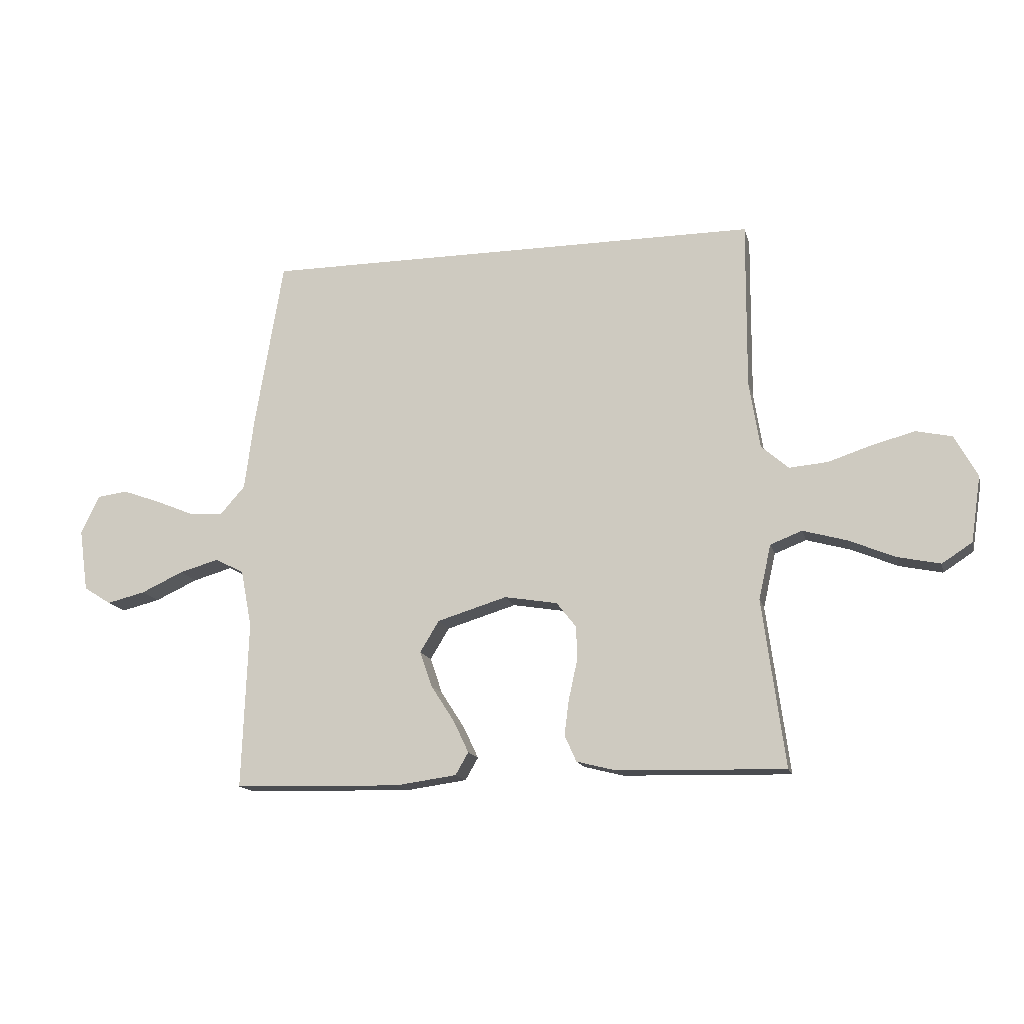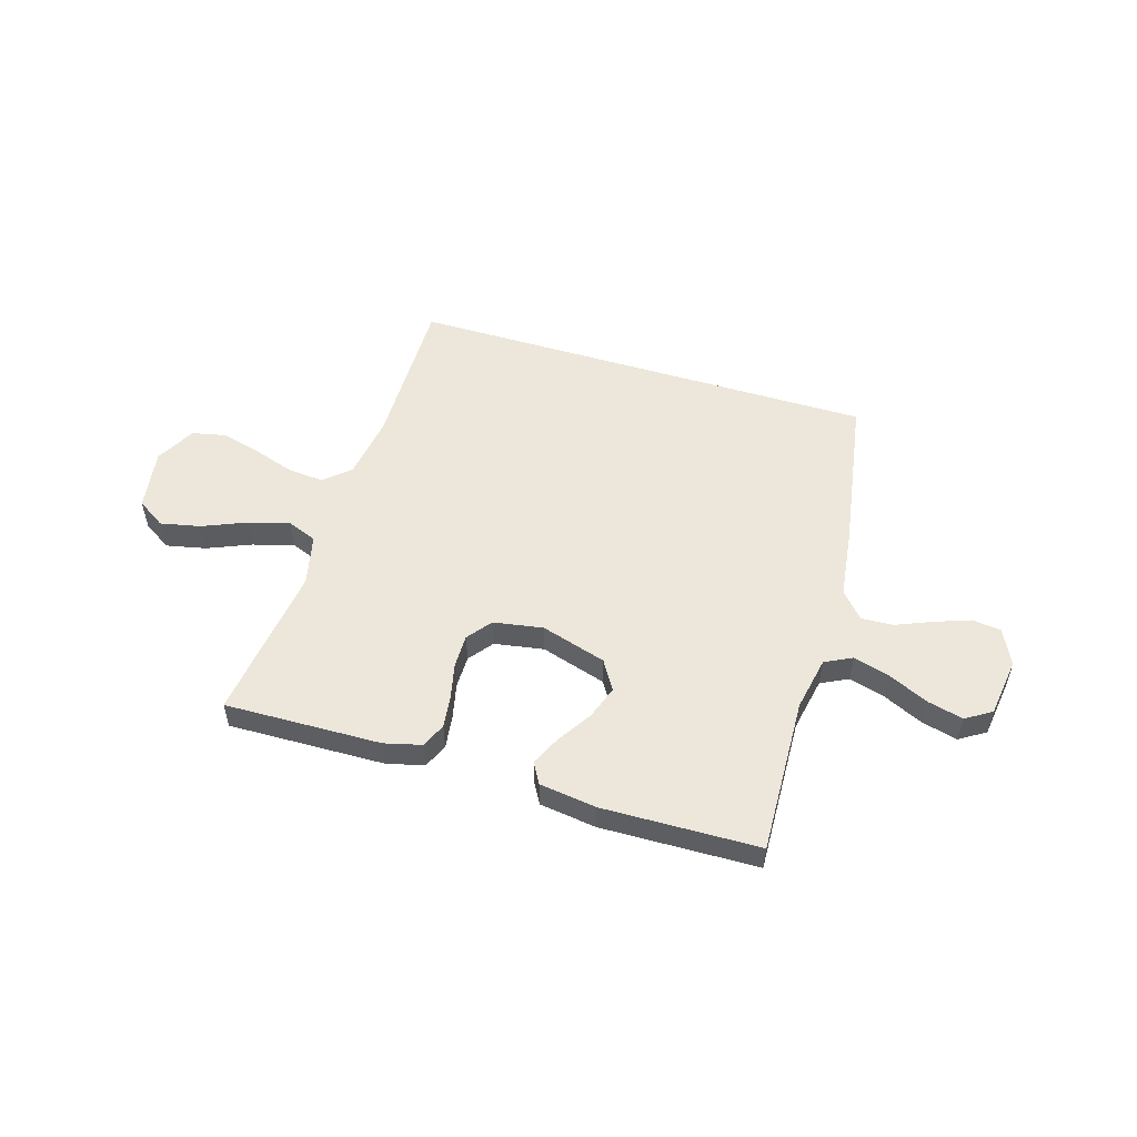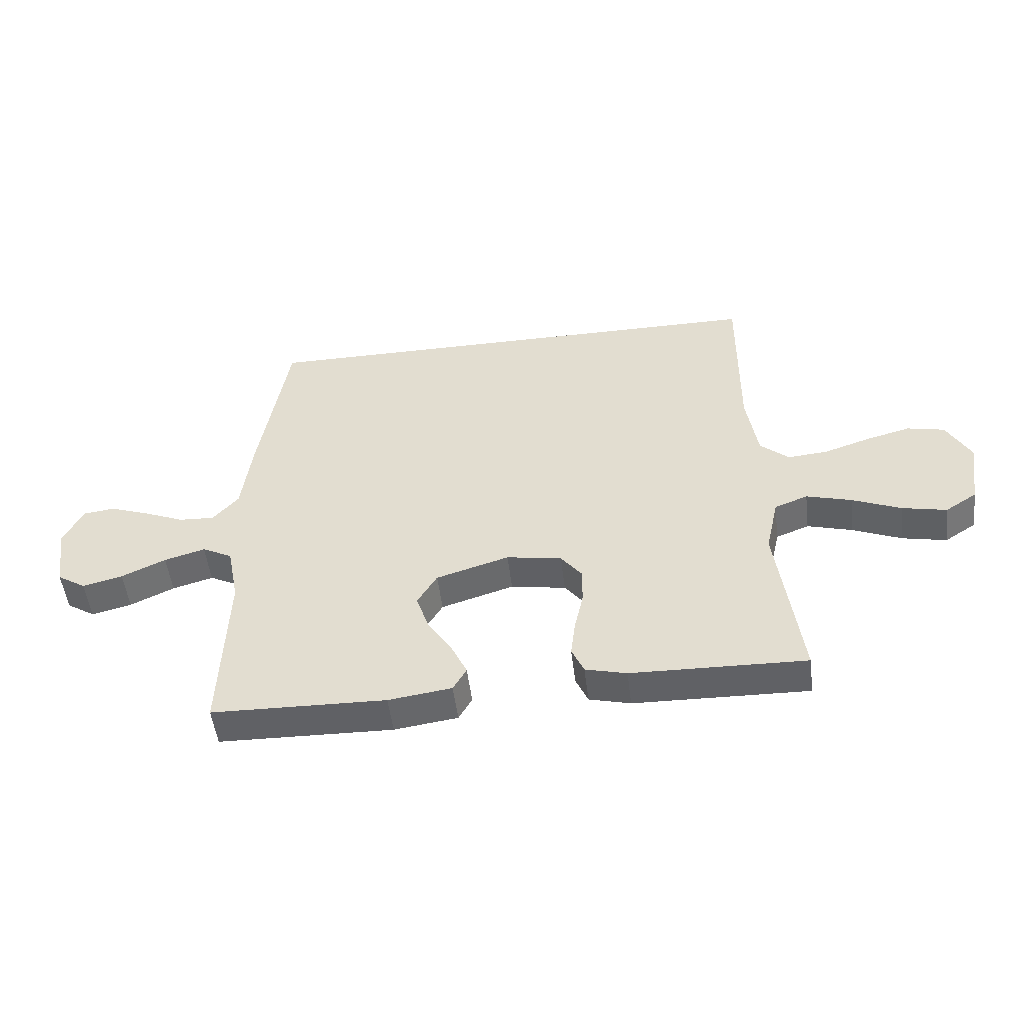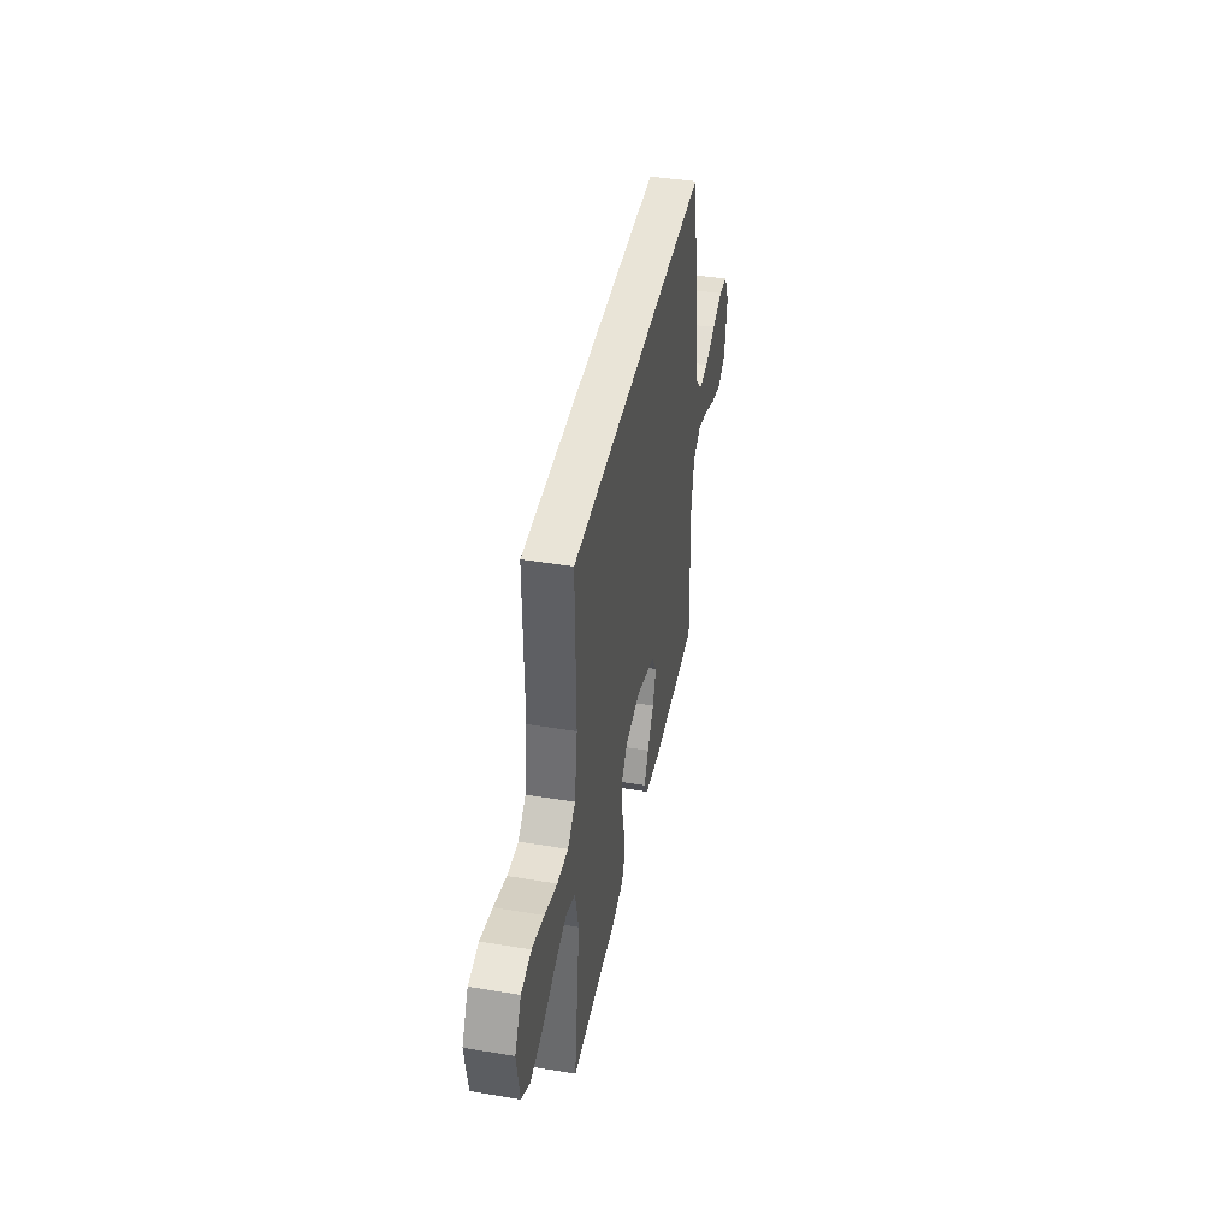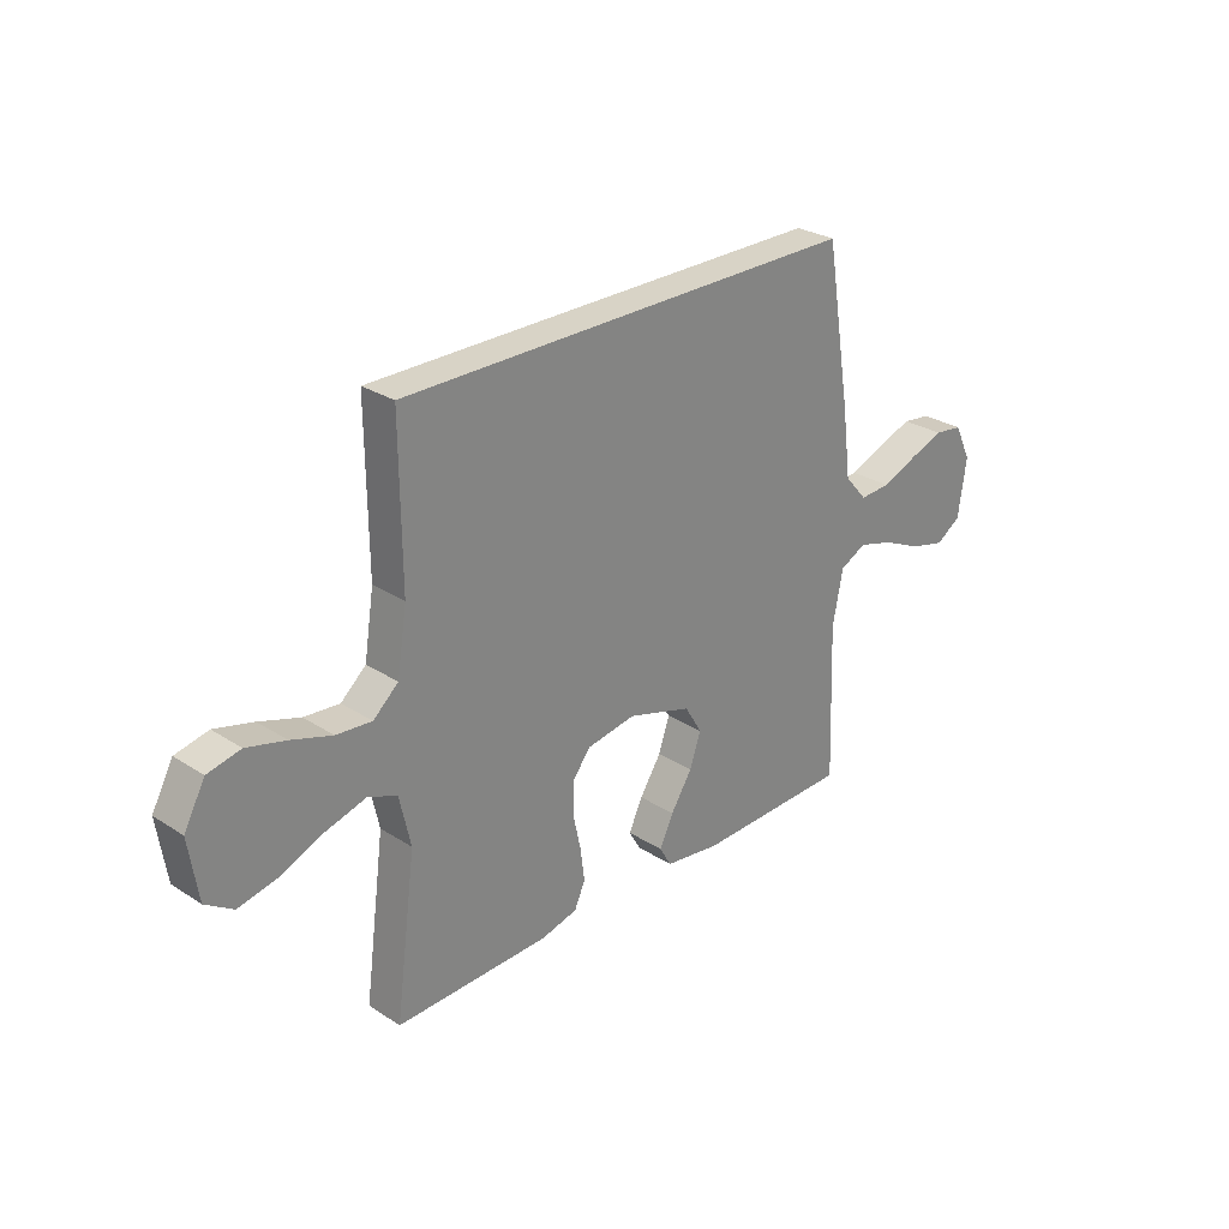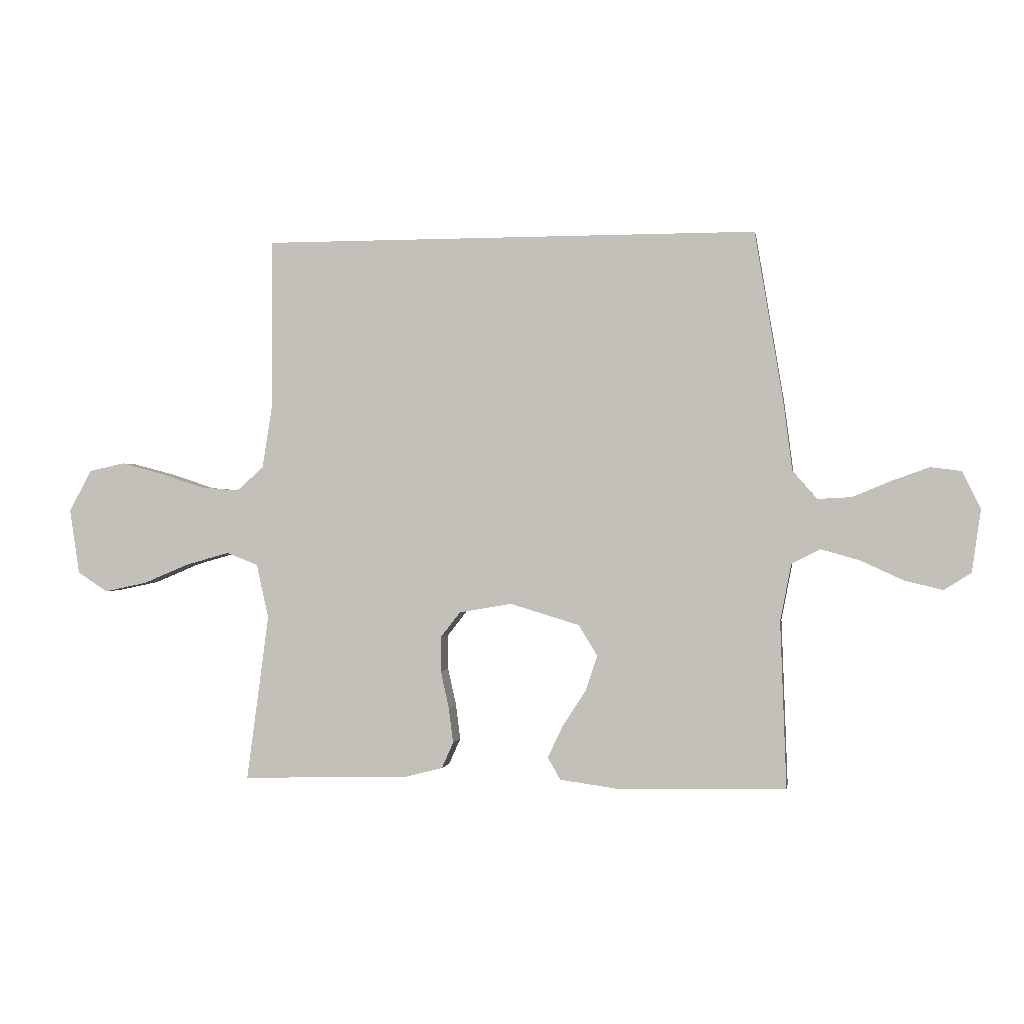
<metadata>
{"format":"obj","ext":"obj","renderer":"f3d","projection":"perspective","resolution":1024,"background":"white","views":[{"elev":-14.9,"azim":13.5,"up":"+Z"},{"elev":53.4,"azim":-163.1,"up":"+Y"},{"elev":-50.6,"azim":6.9,"up":"+Z"},{"elev":43.0,"azim":101.2,"up":"+Z"},{"elev":27.9,"azim":134.4,"up":"+Z"},{"elev":-0.4,"azim":-170.6,"up":"+Z"}]}
</metadata>
<code>
v 0.5 0.07 -0.5
v 0.2 0.07 -0.493
v 0.129 0.07 -0.475
v 0.108 0.07 -0.428
v 0.116 0.07 -0.365
v 0.131 0.07 -0.297
v 0.131 0.07 -0.234
v 0.095 0.07 -0.188
v 0 0.07 -0.172
v -0.125 0.07 -0.21
v -0.159 0.07 -0.266
v -0.137 0.07 -0.33
v -0.095 0.07 -0.395
v -0.068 0.07 -0.452
v -0.091 0.07 -0.492
v -0.2 0.07 -0.507
v -0.5 0.07 -0.5
v -0.489 0.07 -0.2
v -0.509 0.07 -0.097
v -0.561 0.07 -0.071
v -0.631 0.07 -0.091
v -0.707 0.07 -0.126
v -0.776 0.07 -0.143
v -0.825 0.07 -0.112
v -0.841 0.07 0
v -0.808 0.07 0.068
v -0.753 0.07 0.075
v -0.686 0.07 0.051
v -0.616 0.07 0.022
v -0.555 0.07 0.019
v -0.511 0.07 0.069
v -0.494 0.07 0.2
v -0.444 0.07 0.5
v 0.454 0.07 0.5
v 0.452 0.07 0.2
v 0.471 0.07 0.08
v 0.52 0.07 0.037
v 0.589 0.07 0.043
v 0.668 0.07 0.069
v 0.744 0.07 0.089
v 0.808 0.07 0.075
v 0.849 0.07 0
v 0.831 0.07 -0.118
v 0.777 0.07 -0.153
v 0.701 0.07 -0.137
v 0.617 0.07 -0.102
v 0.539 0.07 -0.08
v 0.482 0.07 -0.102
v 0.46 0.07 -0.2
v 0.5 0 -0.5
v 0.2 0 -0.493
v 0.129 0 -0.475
v 0.108 0 -0.428
v 0.116 0 -0.365
v 0.131 0 -0.297
v 0.131 0 -0.234
v 0.095 0 -0.188
v 0 0 -0.172
v -0.125 0 -0.21
v -0.159 0 -0.266
v -0.137 0 -0.33
v -0.095 0 -0.395
v -0.068 0 -0.452
v -0.091 0 -0.492
v -0.2 0 -0.507
v -0.5 0 -0.5
v -0.489 0 -0.2
v -0.509 0 -0.097
v -0.561 0 -0.071
v -0.631 0 -0.091
v -0.707 0 -0.126
v -0.776 0 -0.143
v -0.825 0 -0.112
v -0.841 0 0
v -0.808 0 0.068
v -0.753 0 0.075
v -0.686 0 0.051
v -0.616 0 0.022
v -0.555 0 0.019
v -0.511 0 0.069
v -0.494 0 0.2
v -0.444 0 0.5
v 0.454 0 0.5
v 0.452 0 0.2
v 0.471 0 0.08
v 0.52 0 0.037
v 0.589 0 0.043
v 0.668 0 0.069
v 0.744 0 0.089
v 0.808 0 0.075
v 0.849 0 0
v 0.831 0 -0.118
v 0.777 0 -0.153
v 0.701 0 -0.137
v 0.617 0 -0.102
v 0.539 0 -0.08
v 0.482 0 -0.102
v 0.46 0 -0.2
f 44 45 46
f 43 44 46
f 42 43 46
f 41 42 46
f 40 41 46
f 39 40 46
f 38 39 46
f 37 38 46 47
f 36 37 47 48
f 33 34 35
f 32 33 35
f 31 32 35
f 36 48 49
f 35 36 49
f 31 35 49
f 30 31 49
f 27 28 29
f 26 27 29
f 25 26 29
f 24 25 29
f 23 24 29
f 22 23 29
f 21 22 29
f 20 21 29 30
f 16 17 18
f 15 16 18
f 14 15 18
f 13 14 18
f 12 13 18
f 11 12 18 19
f 19 20 30
f 11 19 30
f 10 11 30
f 4 5 6
f 3 4 6
f 2 3 6
f 1 2 6
f 49 1 6
f 49 6 7
f 9 10 30
f 8 9 30 49
f 7 8 49
f 95 94 93
f 95 93 92
f 95 92 91
f 95 91 90
f 95 90 89
f 95 89 88
f 95 88 87
f 96 95 87 86
f 97 96 86 85
f 84 83 82
f 84 82 81
f 84 81 80
f 98 97 85
f 98 85 84
f 98 84 80
f 98 80 79
f 78 77 76
f 78 76 75
f 78 75 74
f 78 74 73
f 78 73 72
f 78 72 71
f 78 71 70
f 79 78 70 69
f 67 66 65
f 67 65 64
f 67 64 63
f 67 63 62
f 67 62 61
f 68 67 61 60
f 79 69 68
f 79 68 60
f 79 60 59
f 55 54 53
f 55 53 52
f 55 52 51
f 55 51 50
f 55 50 98
f 56 55 98
f 79 59 58
f 98 79 58 57
f 98 57 56
f 1 50 51 2
f 2 51 52 3
f 3 52 53 4
f 4 53 54 5
f 5 54 55 6
f 6 55 56 7
f 7 56 57 8
f 8 57 58 9
f 9 58 59 10
f 10 59 60 11
f 11 60 61 12
f 12 61 62 13
f 13 62 63 14
f 14 63 64 15
f 15 64 65 16
f 16 65 66 17
f 17 66 67 18
f 18 67 68 19
f 19 68 69 20
f 20 69 70 21
f 21 70 71 22
f 22 71 72 23
f 23 72 73 24
f 24 73 74 25
f 25 74 75 26
f 26 75 76 27
f 27 76 77 28
f 28 77 78 29
f 29 78 79 30
f 30 79 80 31
f 31 80 81 32
f 32 81 82 33
f 33 82 83 34
f 34 83 84 35
f 35 84 85 36
f 36 85 86 37
f 37 86 87 38
f 38 87 88 39
f 39 88 89 40
f 40 89 90 41
f 41 90 91 42
f 42 91 92 43
f 43 92 93 44
f 44 93 94 45
f 45 94 95 46
f 46 95 96 47
f 47 96 97 48
f 48 97 98 49
f 49 98 50 1

</code>
